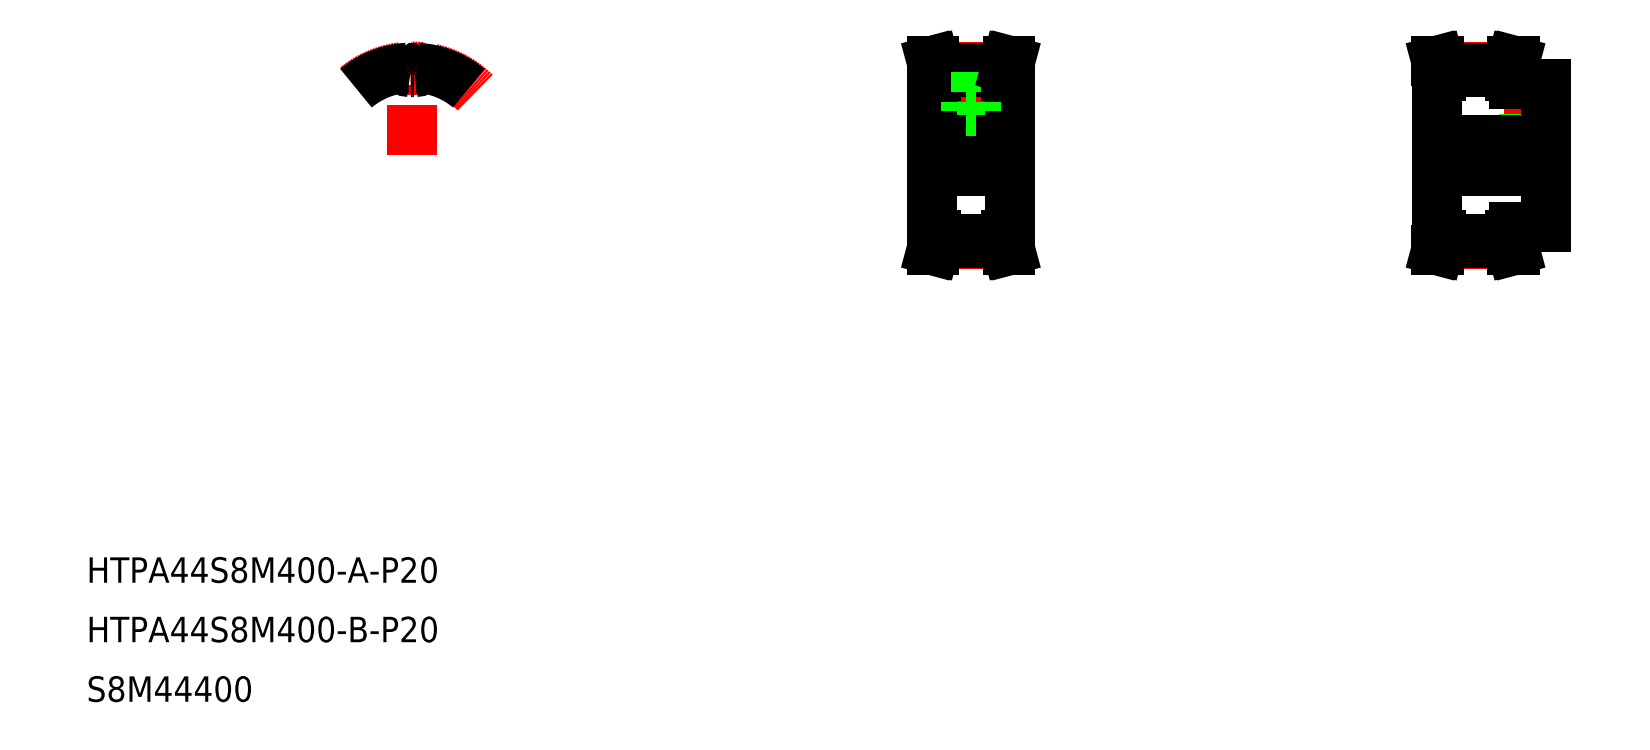
<metadata>
{"format":"dxf","ext":"dxf","renderer":"ezdxf+matplotlib","layout":"modelspace","background":"white","min_lineweight":24,"dpi":150}
</metadata>
<code>
0
SECTION
2
ENTITIES
0
TEXT
8
0
10
50
20
87.53
30
0
40
16
1
HTPA44S8M400-B-P20
0
TEXT
8
0
10
50
20
125
30
0
40
16
1
HTPA44S8M400-A-P20
0
TEXT
8
0
10
50
20
50
30
0
40
16
1
S8M44400
0
LINE
8
CENTER
10
572.7
20
394.2
30
0
11
641.7
21
394.2
31
0
0
LINE
8
CENTER
10
607.2
20
455.3
30
0
11
607.2
21
399.2
31
0
0
LINE
8
0
10
610.2
20
422.2
30
0
11
610.2
21
404.2
31
0
0
LINE
8
0
10
609.7
20
422.2
30
0
11
609.7
21
404.2
31
0
0
LINE
8
0
10
604.7
20
422.2
30
0
11
604.7
21
404.2
31
0
0
LINE
8
0
10
604.2
20
422.2
30
0
11
604.2
21
404.2
31
0
0
LINE
8
0
10
631.7
20
444.2
30
0
11
631.7
21
344.2
31
0
0
LINE
8
0
10
582.7
20
444.2
30
0
11
582.7
21
344.2
31
0
0
LINE
8
CENTER
10
585.2
20
338.2
30
0
11
629.2
21
338.2
31
0
0
LINE
8
0
10
585.2
20
341.7
30
0
11
629.2
21
341.7
31
0
0
LINE
8
0
10
585.2
20
338.9
30
0
11
629.2
21
338.9
31
0
0
LINE
8
0
10
584.1
20
334.7
30
0
11
585.2
21
338.9
31
0
0
LINE
8
0
10
582.4
20
334.7
30
0
11
583.6
21
339.1
31
0
0
LINE
8
0
10
582.4
20
334.7
30
0
11
584.1
21
334.7
31
0
0
LINE
8
0
10
583.6
20
339.1
30
0
11
583.6
21
344.2
31
0
0
LINE
8
0
10
585.2
20
338.9
30
0
11
585.2
21
344.2
31
0
0
LINE
8
0
10
582.7
20
344.2
30
0
11
585.2
21
344.2
31
0
0
LINE
8
0
10
632
20
334.7
30
0
11
630.8
21
339.1
31
0
0
LINE
8
0
10
630.3
20
334.7
30
0
11
629.2
21
338.9
31
0
0
LINE
8
0
10
632
20
334.7
30
0
11
630.3
21
334.7
31
0
0
LINE
8
0
10
630.8
20
339.1
30
0
11
630.8
21
344.2
31
0
0
LINE
8
0
10
631.7
20
344.2
30
0
11
629.2
21
344.2
31
0
0
LINE
8
0
10
629.2
20
338.9
30
0
11
629.2
21
344.2
31
0
0
LINE
8
0
10
582.7
20
404.2
30
0
11
631.7
21
404.2
31
0
0
LINE
8
0
10
582.7
20
384.2
30
0
11
631.7
21
384.2
31
0
0
LINE
8
CENTER
10
585.2
20
450.3
30
0
11
629.2
21
450.3
31
0
0
LINE
8
0
10
585.2
20
446.7
30
0
11
629.2
21
446.7
31
0
0
LINE
8
0
10
585.2
20
449.6
30
0
11
629.2
21
449.6
31
0
0
LINE
8
0
10
603.9
20
422.2
30
0
11
610.4
21
422.2
31
0
0
LINE
8
0
10
603.9
20
446.7
30
0
11
603.9
21
422.2
31
0
0
LINE
8
0
10
582.4
20
453.7
30
0
11
583.6
21
449.4
31
0
0
LINE
8
0
10
584.1
20
453.7
30
0
11
585.2
21
449.6
31
0
0
LINE
8
0
10
583.6
20
449.4
30
0
11
583.6
21
444.2
31
0
0
LINE
8
0
10
585.2
20
449.6
30
0
11
585.2
21
444.2
31
0
0
LINE
8
0
10
582.7
20
444.2
30
0
11
585.2
21
444.2
31
0
0
LINE
8
0
10
582.4
20
453.7
30
0
11
584.1
21
453.7
31
0
0
LINE
8
0
10
610.4
20
446.7
30
0
11
610.4
21
422.2
31
0
0
LINE
8
0
10
632
20
453.7
30
0
11
630.3
21
453.7
31
0
0
LINE
8
0
10
630.3
20
453.7
30
0
11
629.2
21
449.6
31
0
0
LINE
8
0
10
632
20
453.7
30
0
11
630.8
21
449.4
31
0
0
LINE
8
0
10
630.8
20
449.4
30
0
11
630.8
21
444.2
31
0
0
LINE
8
0
10
629.2
20
449.6
30
0
11
629.2
21
444.2
31
0
0
LINE
8
0
10
631.7
20
444.2
30
0
11
629.2
21
444.2
31
0
0
LINE
8
CENTER
10
958.7
20
444.2
30
0
11
958.7
21
399.2
31
0
0
LINE
8
0
10
955.7
20
439.2
30
0
11
955.7
21
404.2
31
0
0
LINE
8
0
10
956.2
20
439.2
30
0
11
956.2
21
404.2
31
0
0
LINE
8
0
10
961.7
20
439.2
30
0
11
961.7
21
404.2
31
0
0
LINE
8
0
10
961.2
20
439.2
30
0
11
961.2
21
404.2
31
0
0
LINE
8
0
10
969.7
20
439.2
30
0
11
969.7
21
349.2
31
0
0
LINE
8
0
10
900.7
20
444.2
30
0
11
900.7
21
344.2
31
0
0
LINE
8
CENTER
10
890.7
20
394.2
30
0
11
979.7
21
394.2
31
0
0
LINE
8
CENTER
10
903.2
20
338.2
30
0
11
947.2
21
338.2
31
0
0
LINE
8
0
10
903.2
20
338.9
30
0
11
947.2
21
338.9
31
0
0
LINE
8
0
10
903.2
20
341.7
30
0
11
947.2
21
341.7
31
0
0
LINE
8
0
10
900.7
20
404.2
30
0
11
969.7
21
404.2
31
0
0
LINE
8
0
10
900.7
20
384.2
30
0
11
969.7
21
384.2
31
0
0
LINE
8
0
10
900.4
20
334.7
30
0
11
901.6
21
339.1
31
0
0
LINE
8
0
10
902.1
20
334.7
30
0
11
903.2
21
338.9
31
0
0
LINE
8
0
10
900.4
20
334.7
30
0
11
902.1
21
334.7
31
0
0
LINE
8
0
10
900.7
20
344.2
30
0
11
903.2
21
344.2
31
0
0
LINE
8
0
10
903.2
20
338.9
30
0
11
903.2
21
344.2
31
0
0
LINE
8
0
10
901.6
20
339.1
30
0
11
901.6
21
344.2
31
0
0
LINE
8
0
10
900.7
20
394.2
30
0
11
900.7
21
394.2
31
0
0
LINE
8
0
10
948.3
20
334.7
30
0
11
947.2
21
338.9
31
0
0
LINE
8
0
10
950
20
334.7
30
0
11
948.8
21
339.1
31
0
0
LINE
8
0
10
950
20
334.7
30
0
11
948.3
21
334.7
31
0
0
LINE
8
0
10
949.7
20
349.2
30
0
11
969.7
21
349.2
31
0
0
LINE
8
0
10
949.7
20
349.2
30
0
11
949.7
21
344.2
31
0
0
LINE
8
0
10
947.2
20
338.9
30
0
11
947.2
21
344.2
31
0
0
LINE
8
0
10
949.7
20
344.2
30
0
11
947.2
21
344.2
31
0
0
LINE
8
0
10
948.8
20
339.1
30
0
11
948.8
21
344.2
31
0
0
LINE
8
CENTER
10
903.2
20
450.3
30
0
11
947.2
21
450.3
31
0
0
LINE
8
0
10
903.2
20
446.7
30
0
11
947.2
21
446.7
31
0
0
LINE
8
0
10
903.2
20
449.6
30
0
11
947.2
21
449.6
31
0
0
LINE
8
0
10
900.7
20
419.2
30
0
11
900.7
21
419.2
31
0
0
LINE
8
0
10
900.4
20
453.7
30
0
11
902.1
21
453.7
31
0
0
LINE
8
0
10
902.1
20
453.7
30
0
11
903.2
21
449.6
31
0
0
LINE
8
0
10
900.4
20
453.7
30
0
11
901.6
21
449.4
31
0
0
LINE
8
0
10
901.6
20
449.4
30
0
11
901.6
21
444.2
31
0
0
LINE
8
0
10
903.2
20
449.6
30
0
11
903.2
21
444.2
31
0
0
LINE
8
0
10
900.7
20
444.2
30
0
11
903.2
21
444.2
31
0
0
LINE
8
0
10
949.7
20
439.2
30
0
11
969.7
21
439.2
31
0
0
LINE
8
0
10
949.7
20
444.2
30
0
11
949.7
21
439.2
31
0
0
LINE
8
0
10
948.8
20
449.4
30
0
11
948.8
21
444.2
31
0
0
LINE
8
0
10
950
20
453.7
30
0
11
948.8
21
449.4
31
0
0
LINE
8
0
10
948.3
20
453.7
30
0
11
947.2
21
449.6
31
0
0
LINE
8
0
10
950
20
453.7
30
0
11
948.3
21
453.7
31
0
0
LINE
8
0
10
949.7
20
444.2
30
0
11
947.2
21
444.2
31
0
0
LINE
8
0
10
947.2
20
449.6
30
0
11
947.2
21
444.2
31
0
0
LINE
8
CENTER
10
255.3
20
394.2
30
0
11
255.3
21
462.1
31
0
0
ARC
8
CENTER
10
255.3
20
394.2
30
0
40
56.03
50
45
51
135
0
ARC
8
0
10
255.3
20
394.2
30
0
40
55.34
50
93.43
51
130
0
ARC
8
0
10
255.3
20
394.2
30
0
40
52.51
50
88.68
51
90
0
ARC
8
0
10
252.7
20
450.2
30
0
40
5.3
50
321.2
51
345.9
0
ARC
8
0
10
258.6
20
448.7
30
0
40
0.75
50
86.57
51
165.9
0
ARC
8
0
10
256.5
20
447.1
30
0
40
0.4
50
268.7
51
321.2
0
ARC
8
0
10
252
20
448.7
30
0
40
0.75
50
14.1
51
93.43
0
ARC
8
0
10
254.1
20
447.1
30
0
40
0.4
50
218.8
51
271.3
0
ARC
8
0
10
257.9
20
450.2
30
0
40
5.3
50
194.1
51
218.8
0
ARC
8
0
10
255.3
20
394.2
30
0
40
52.51
50
90
51
91.32
0
ARC
8
0
10
255.3
20
394.2
30
0
40
55.34
50
50
51
86.57
0
ENDSEC
0
EOF

</code>
